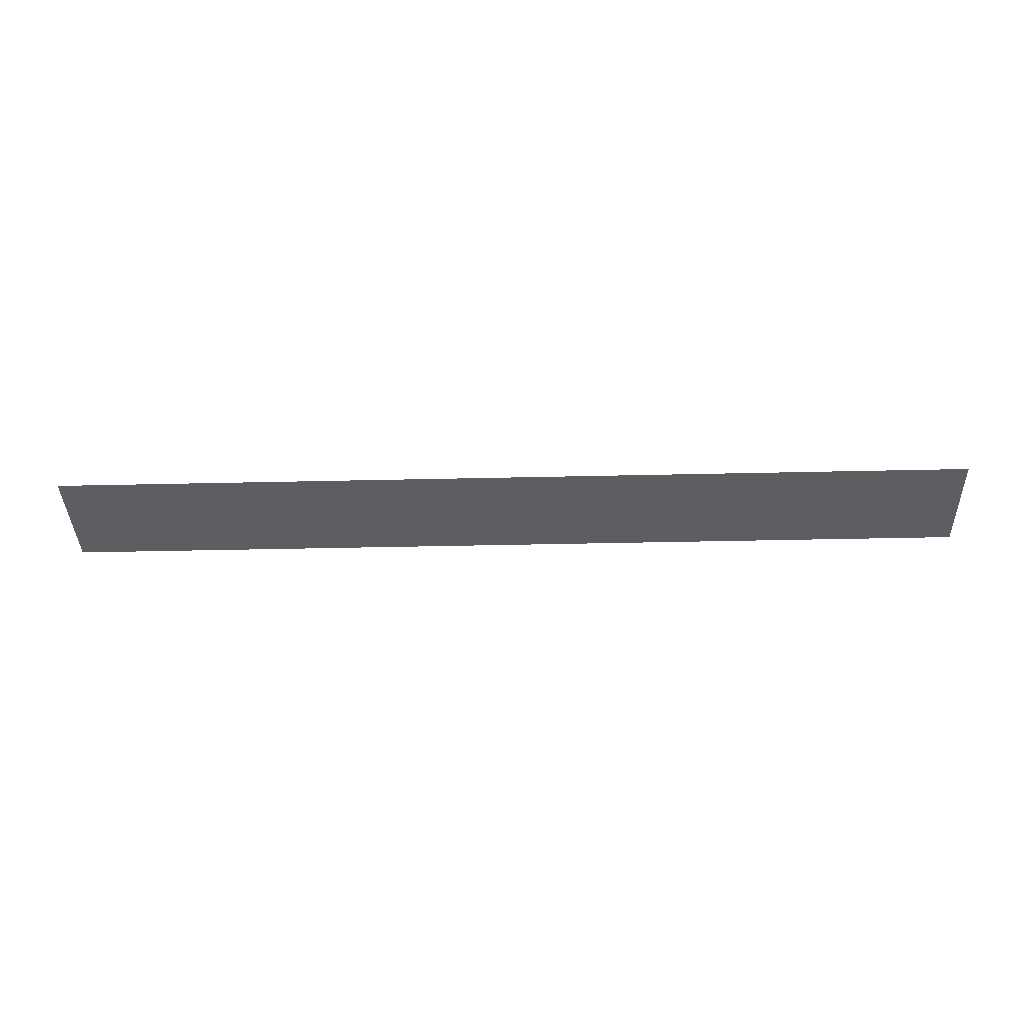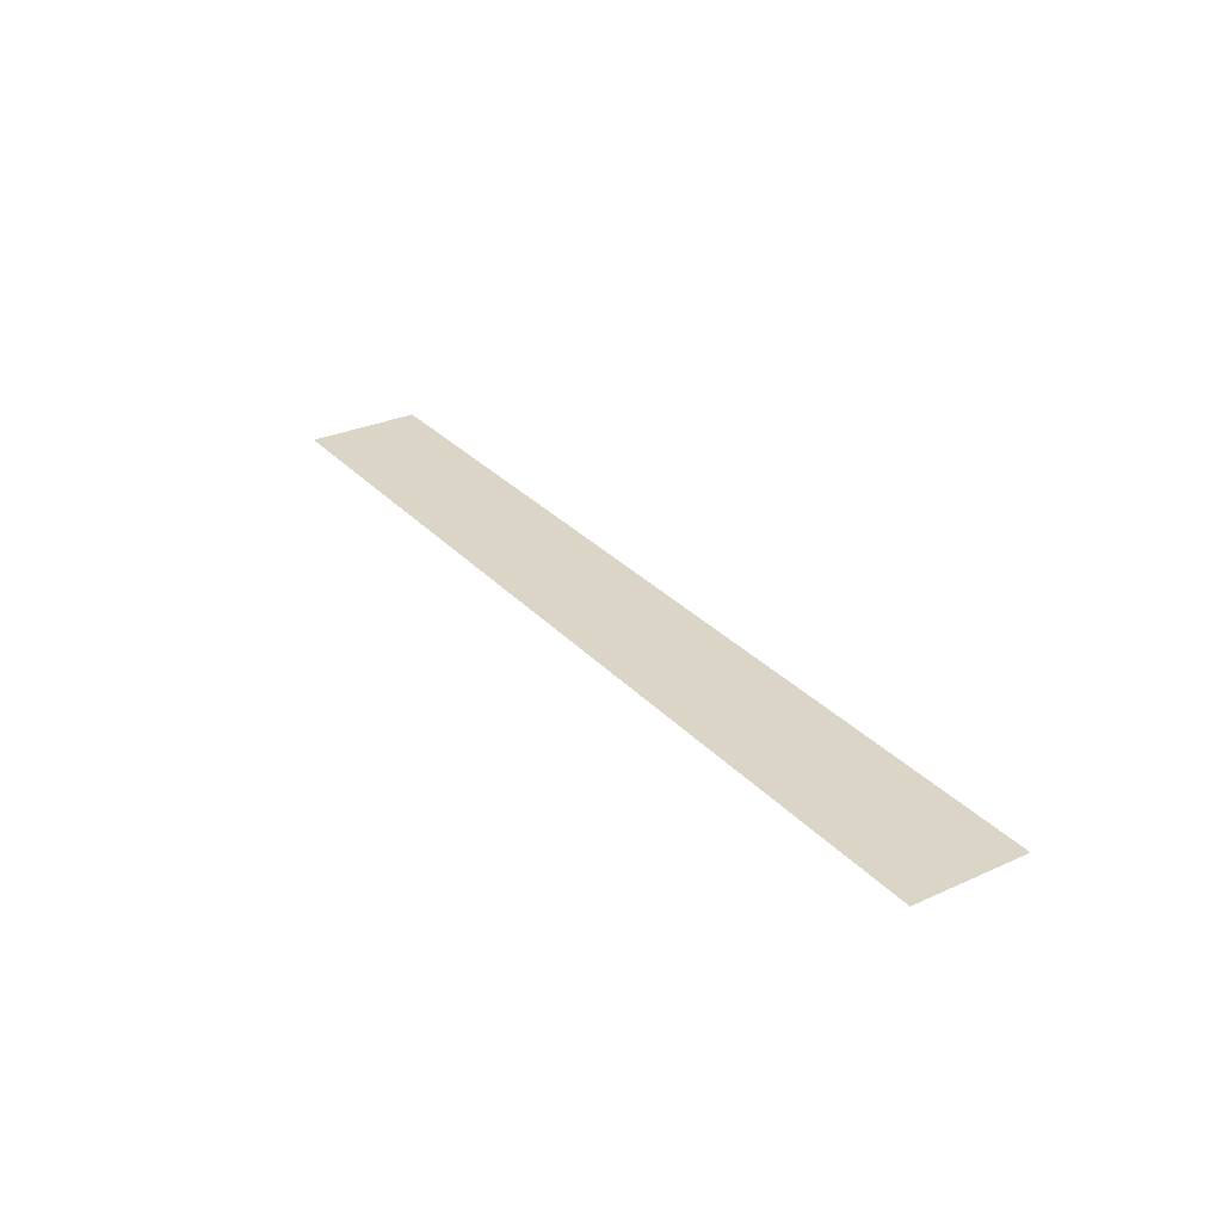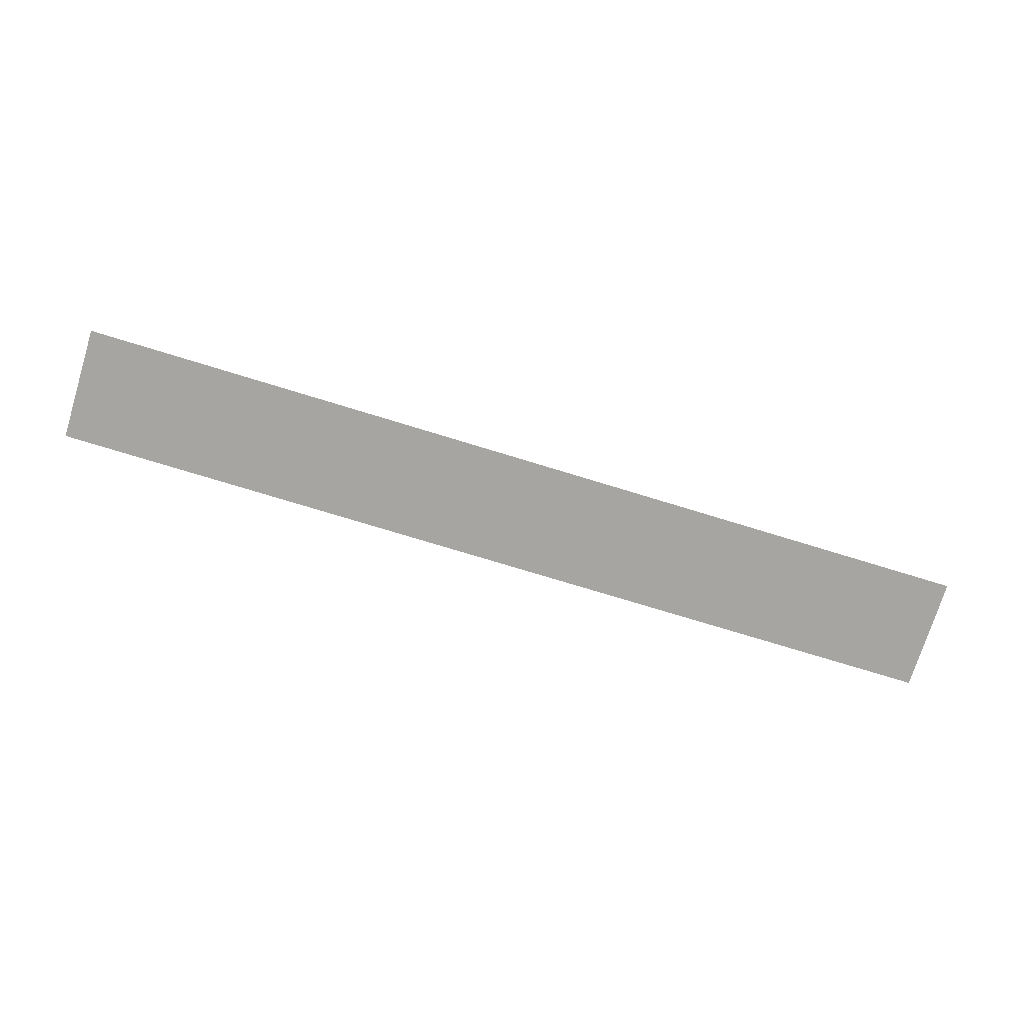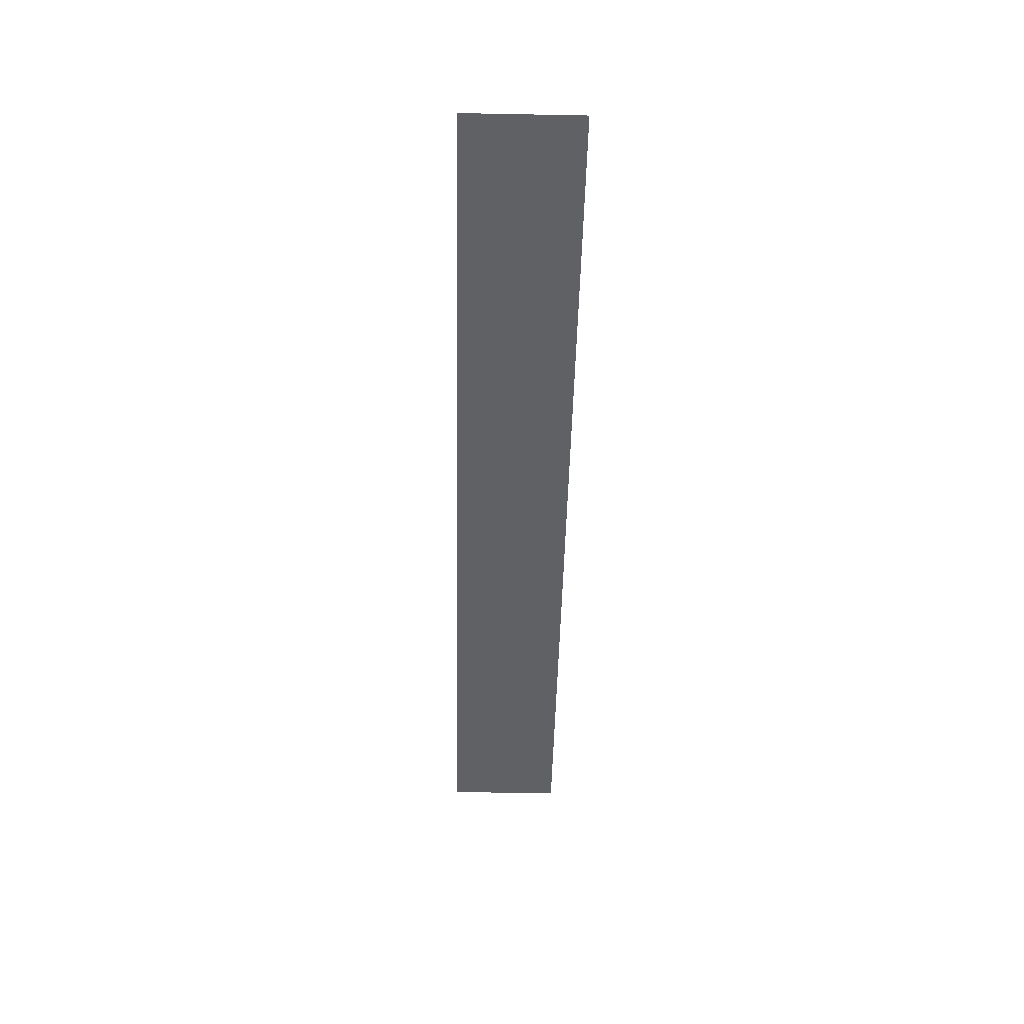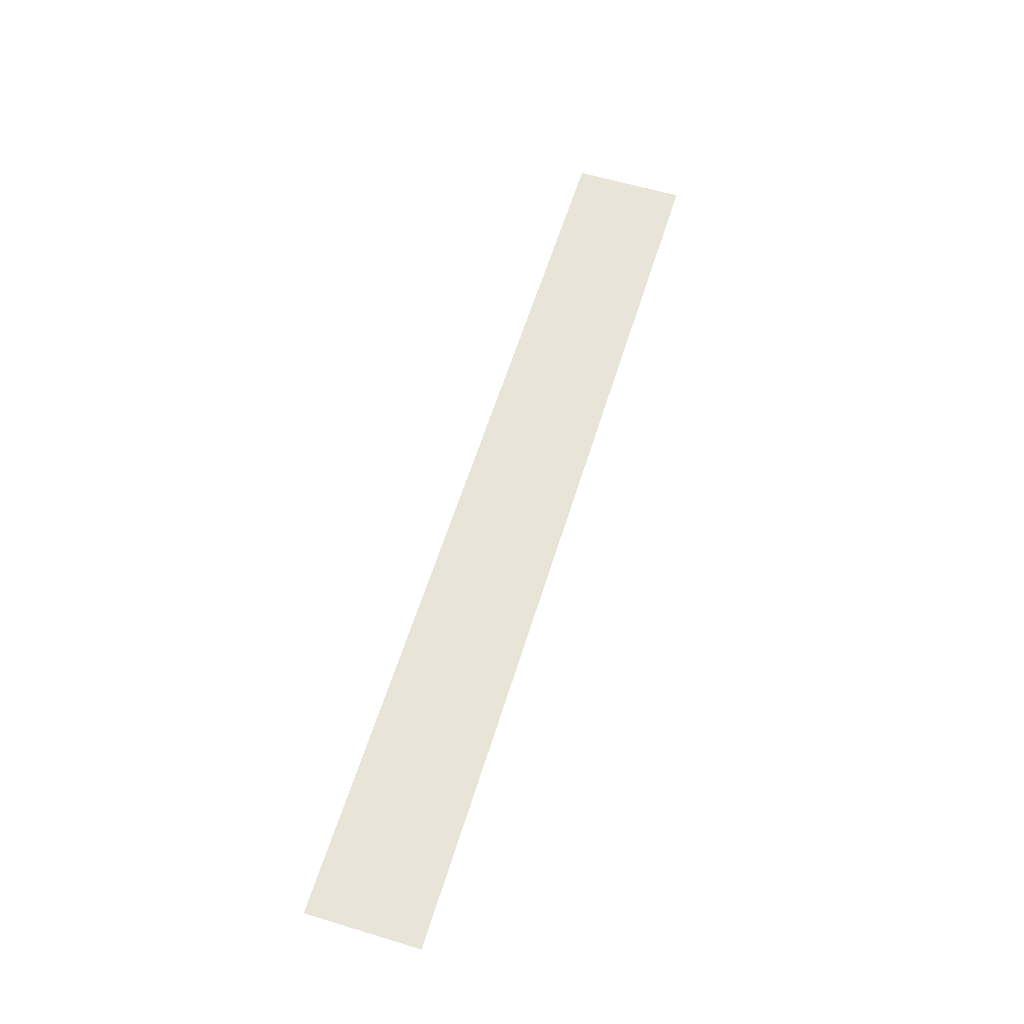
<metadata>
{"format":"obj","ext":"obj","renderer":"f3d","projection":"perspective","resolution":1024,"background":"white","views":[{"elev":-37.8,"azim":1.7,"up":"+Z"},{"elev":29.6,"azim":56.4,"up":"+Z"},{"elev":-73.9,"azim":-17.1,"up":"+Z"},{"elev":-47.8,"azim":-91.2,"up":"+Z"},{"elev":60.1,"azim":-72.8,"up":"+Z"}]}
</metadata>
<code>
o Plane
v -8.096 -1 0
v -8.096 1 0
v 8.096 -1 0
v 8.096 1 0
f 2 1 3
f 2 3 4

</code>
